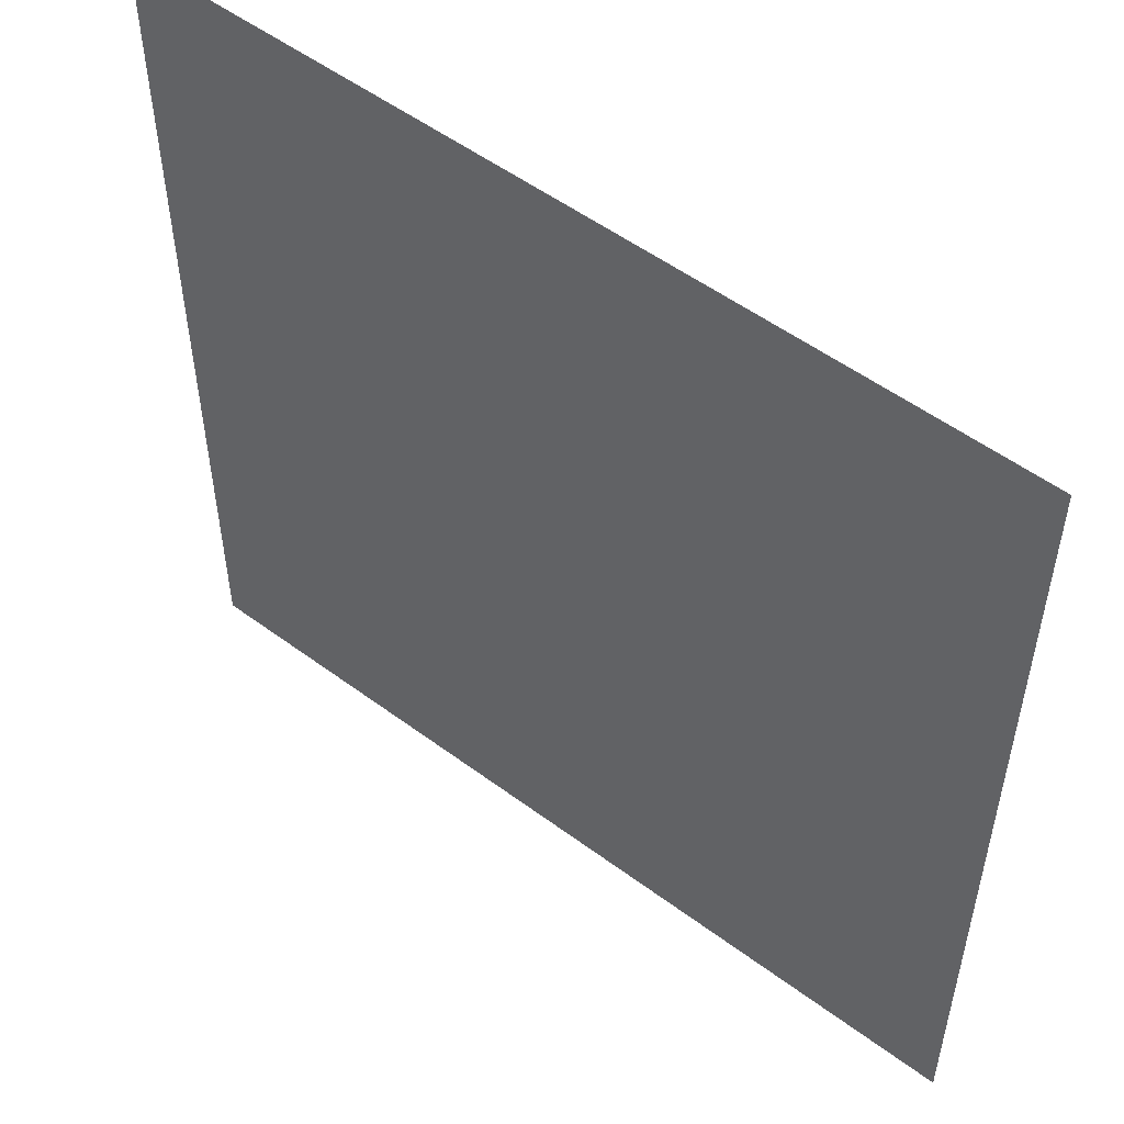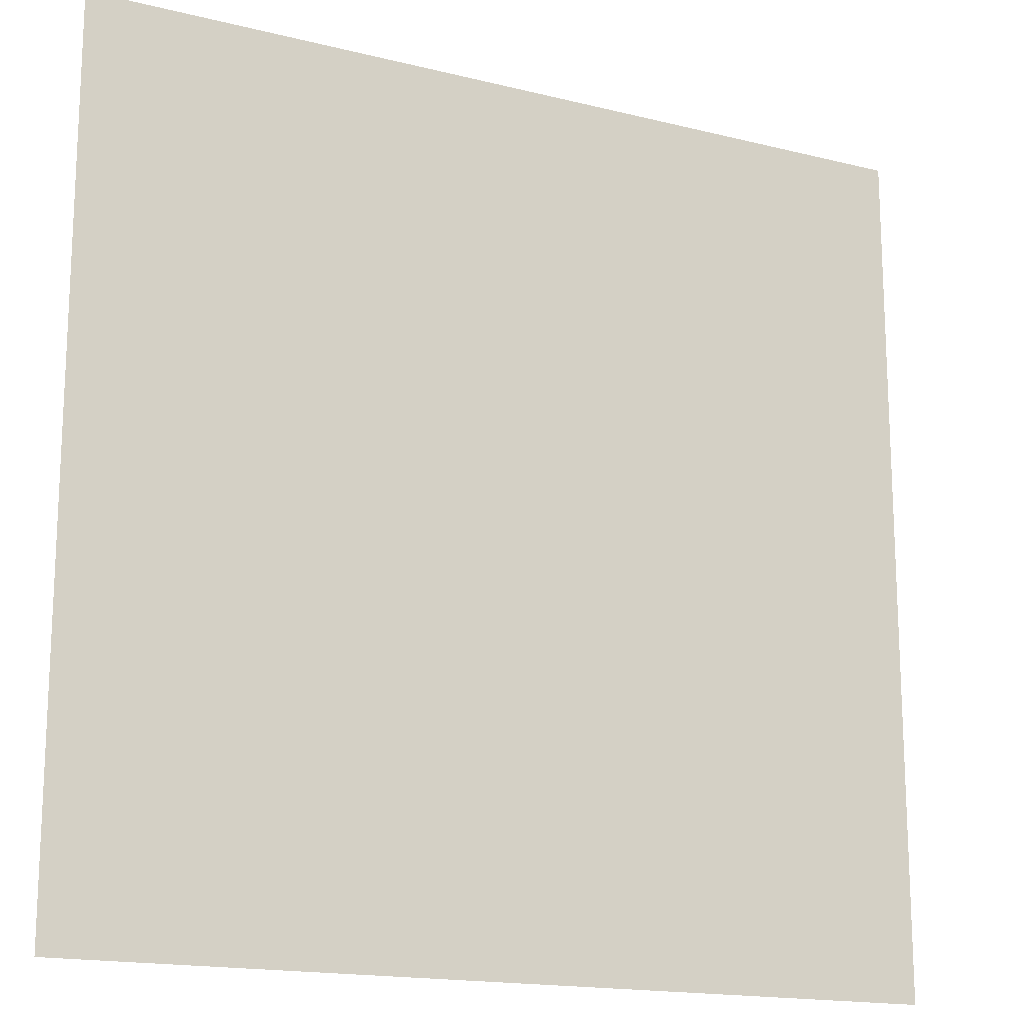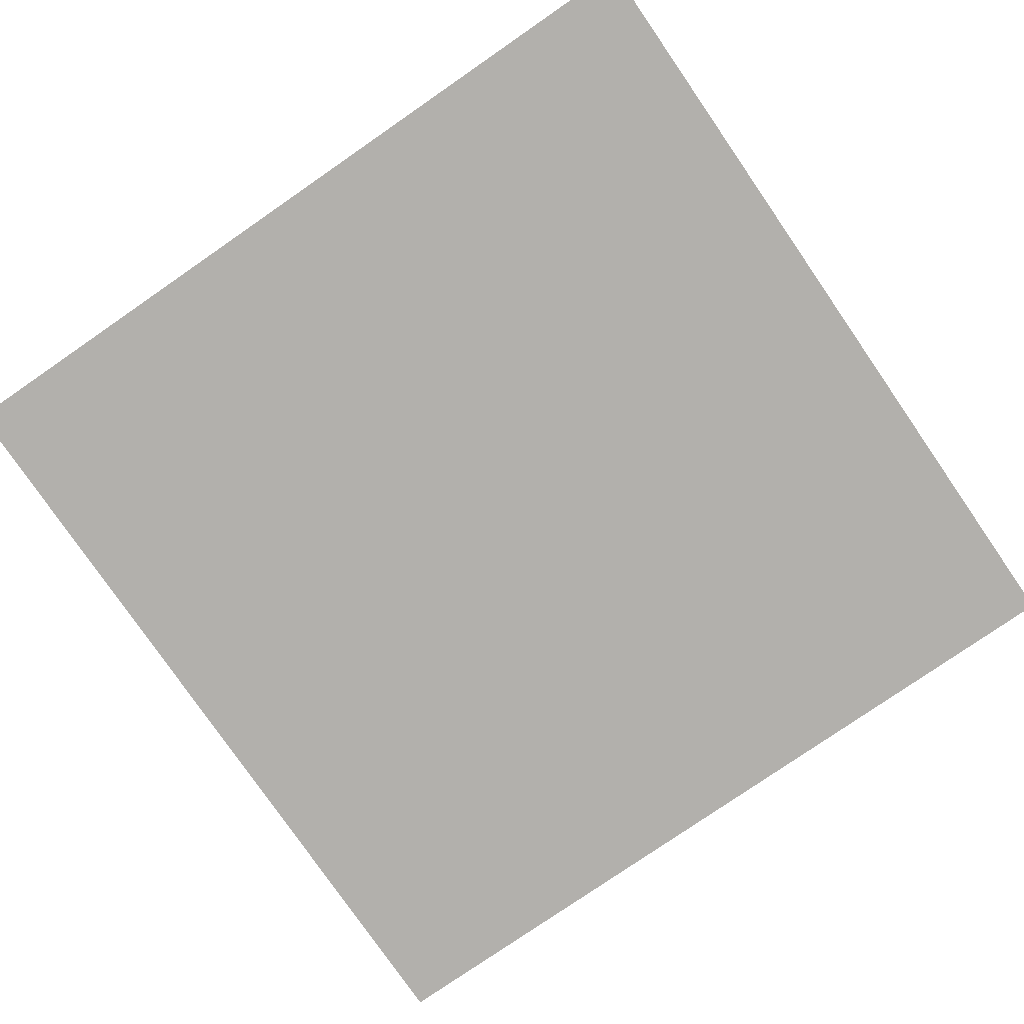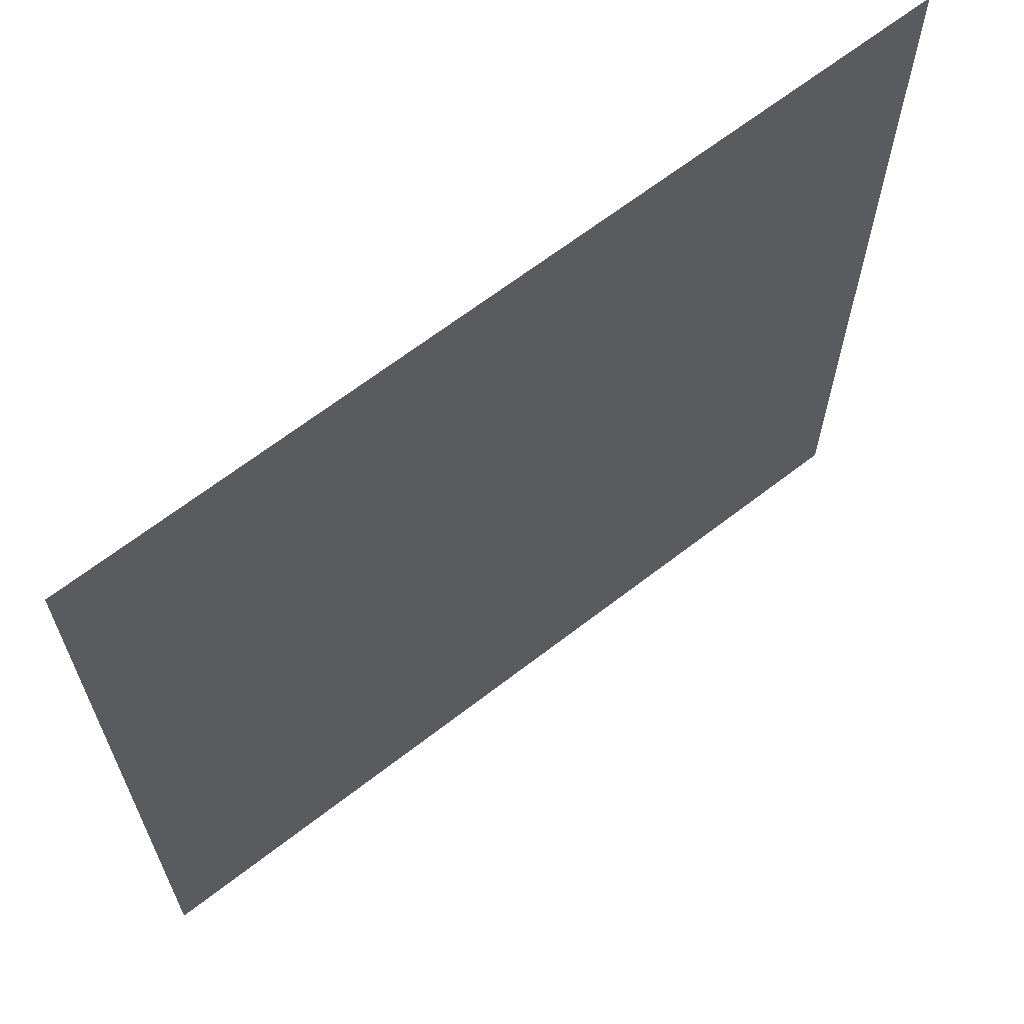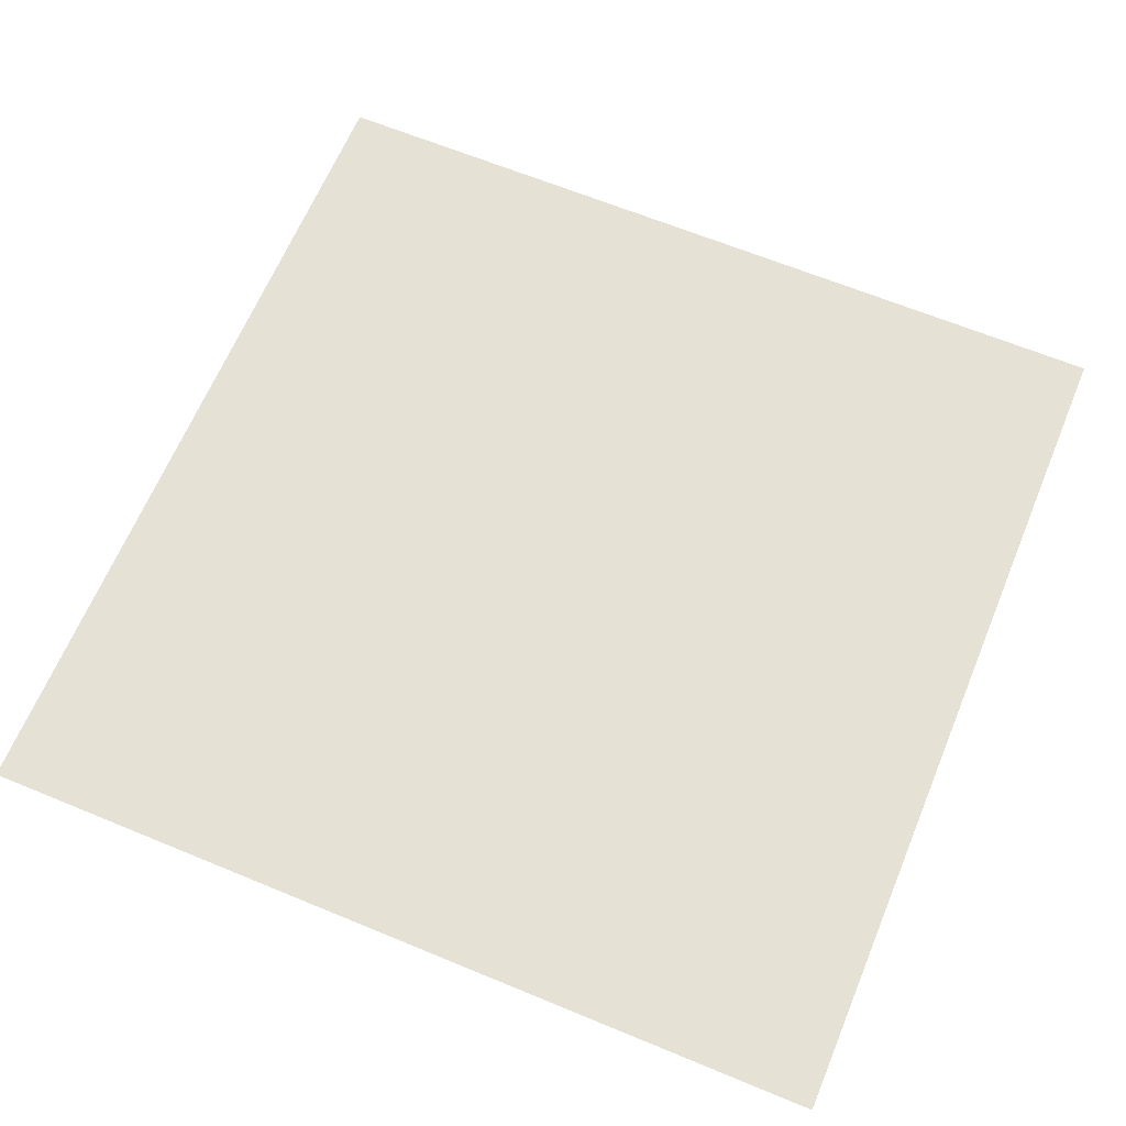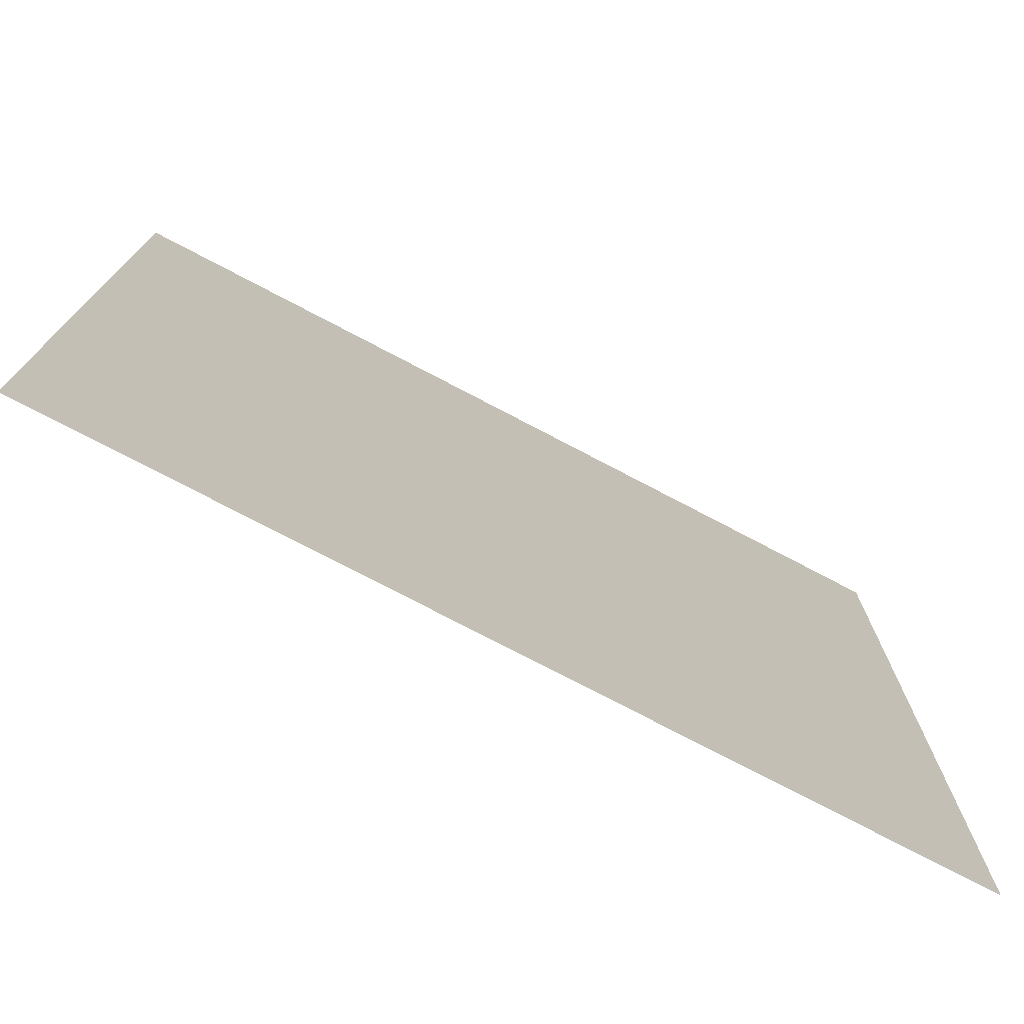
<metadata>
{"format":"obj","ext":"obj","renderer":"f3d","projection":"perspective","resolution":1024,"background":"white","views":[{"elev":53.1,"azim":38.5,"up":"+Y"},{"elev":-16.5,"azim":-27.1,"up":"+Y"},{"elev":-78.6,"azim":-145.4,"up":"+Z"},{"elev":65.7,"azim":-37.9,"up":"+Y"},{"elev":64.8,"azim":-157.4,"up":"+Z"},{"elev":-75.9,"azim":152.3,"up":"+Y"}]}
</metadata>
<code>
v -192 -416 0
v -1216 -416 0
v -1216 608 0
v -192 608 0
g testmap3_mesh_0004
f 1 2 3 4

</code>
